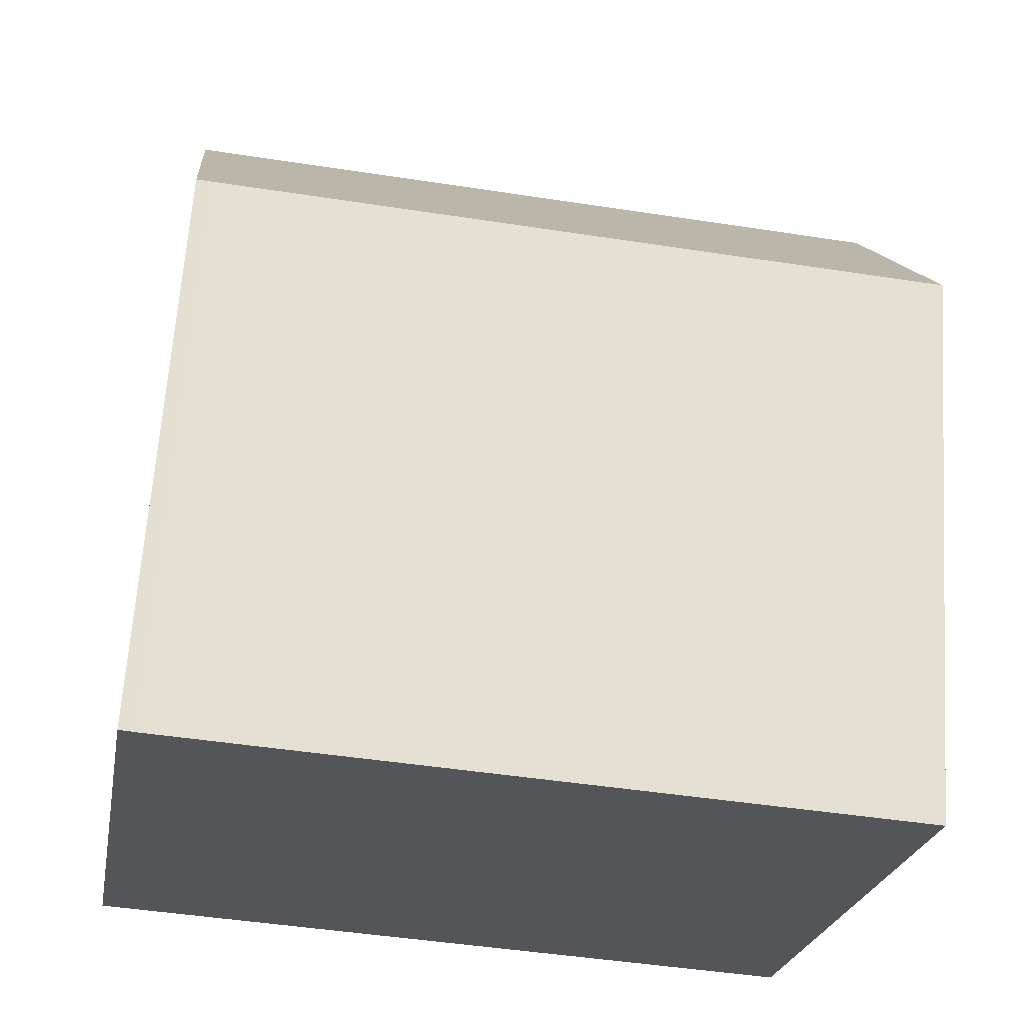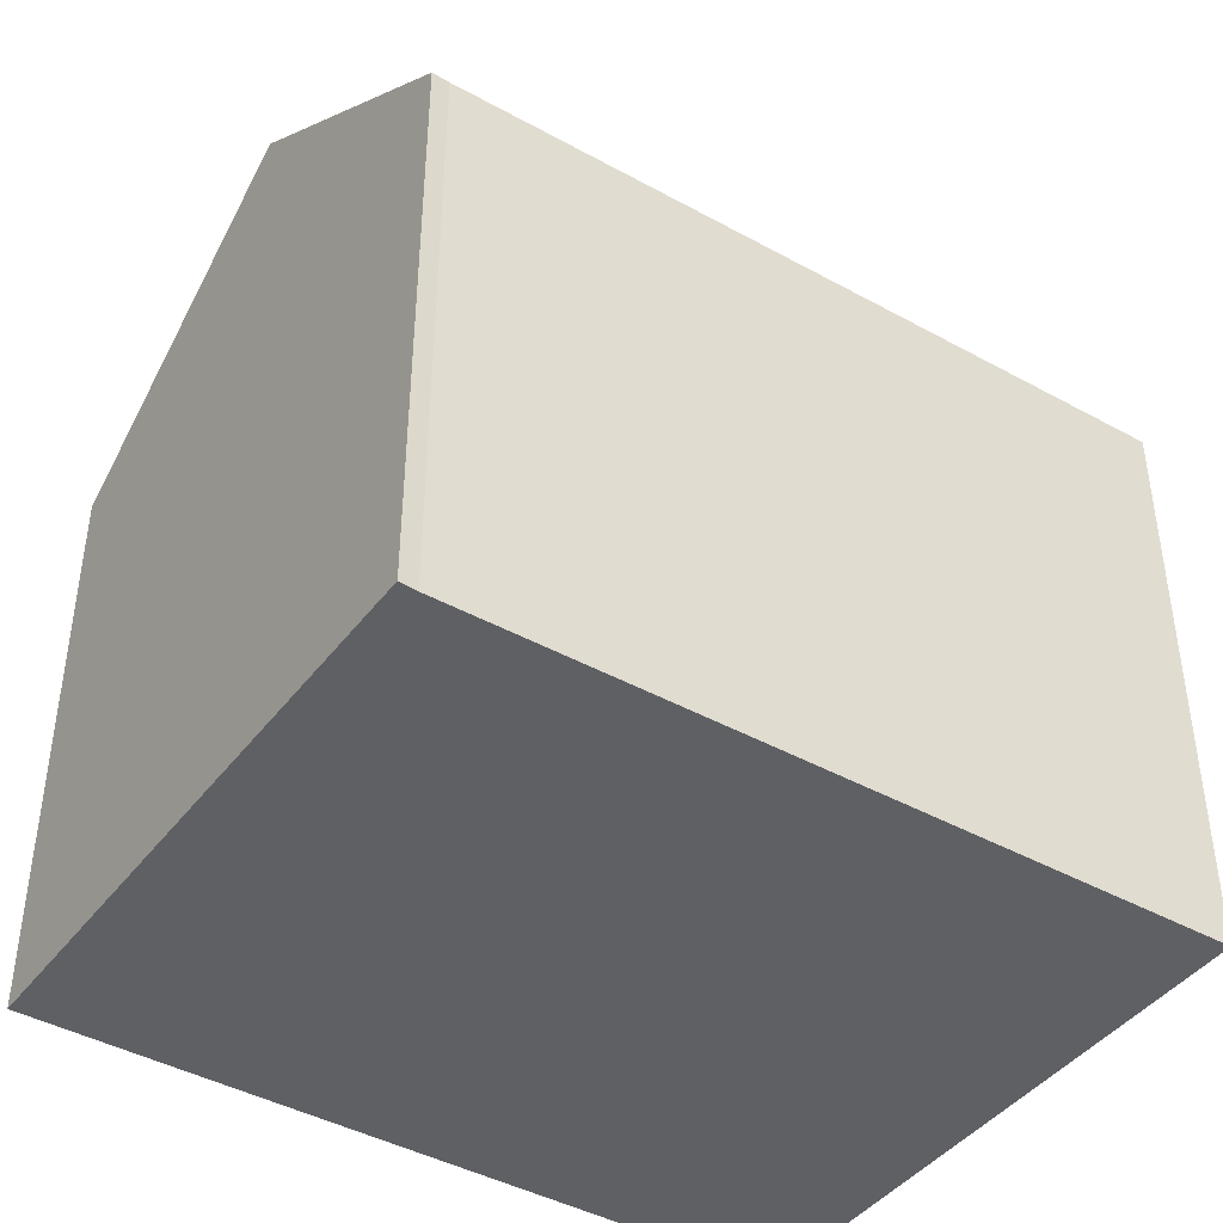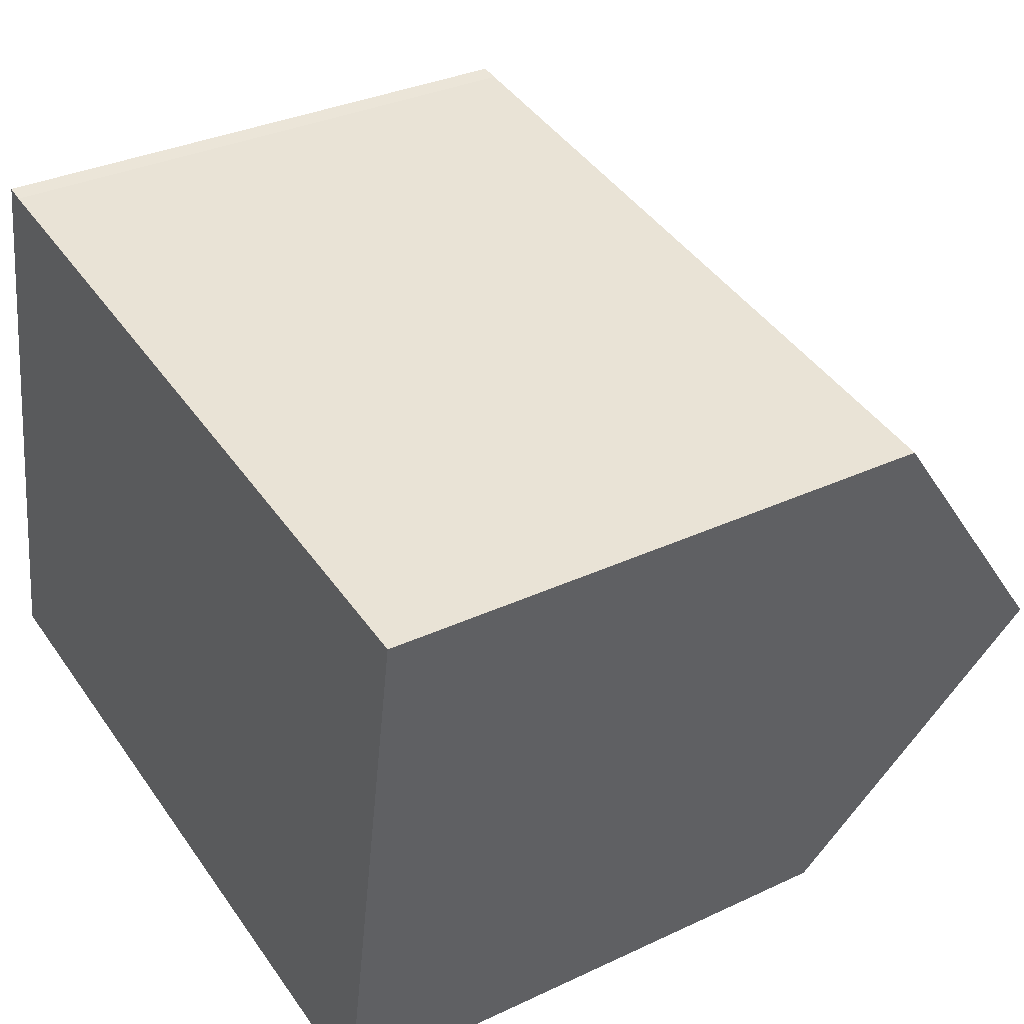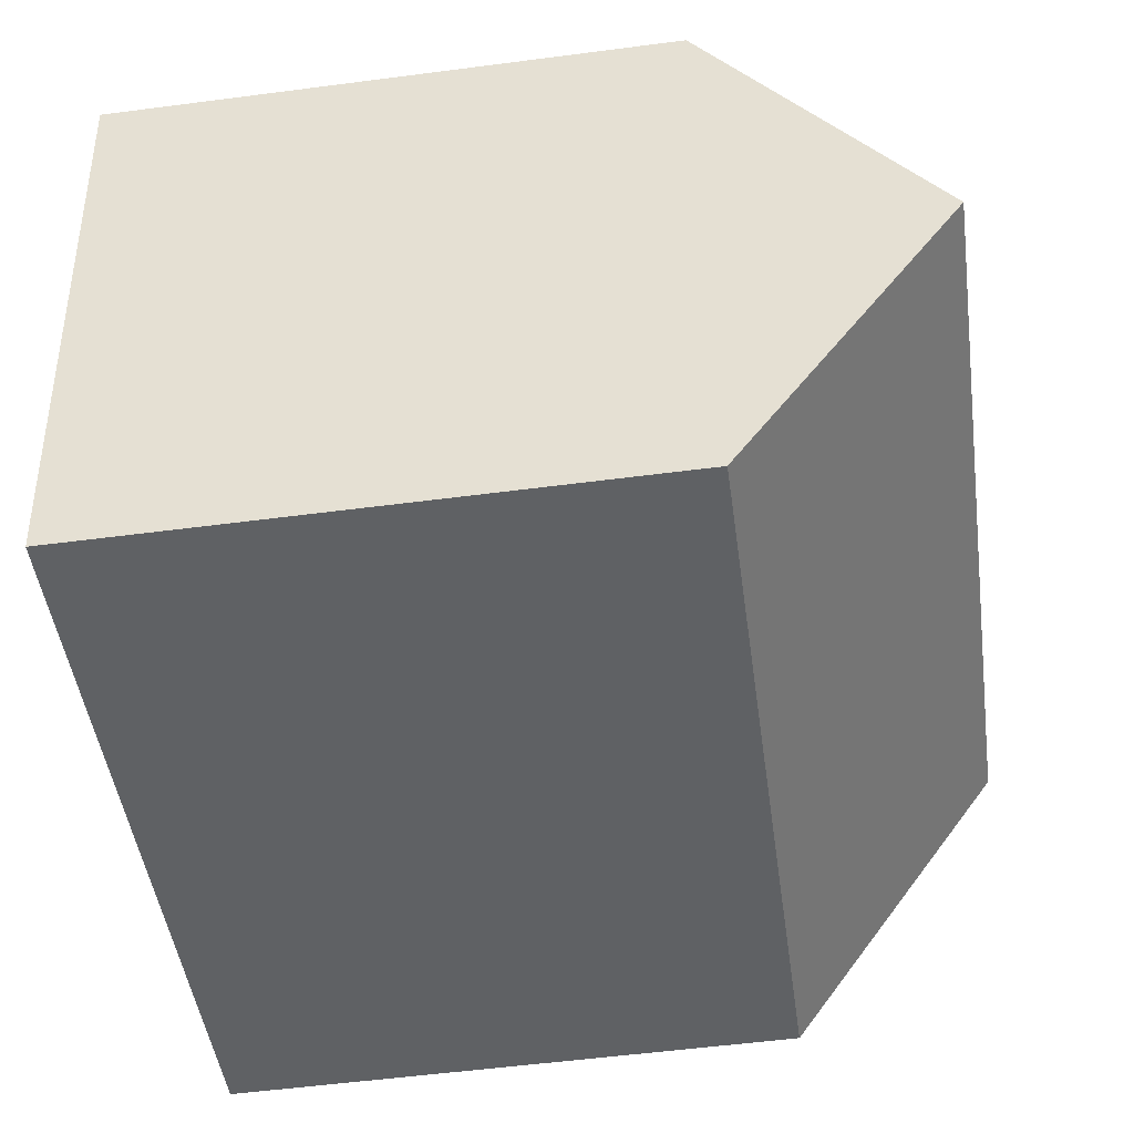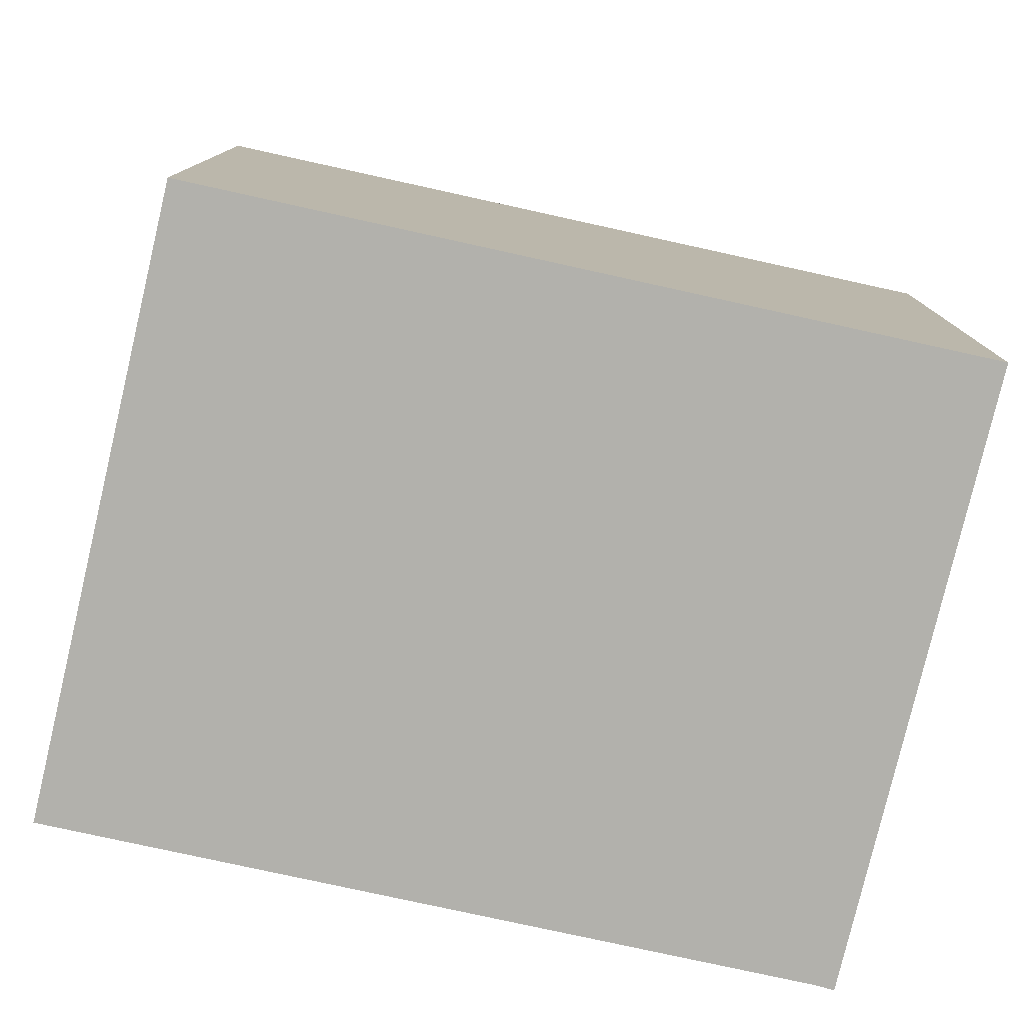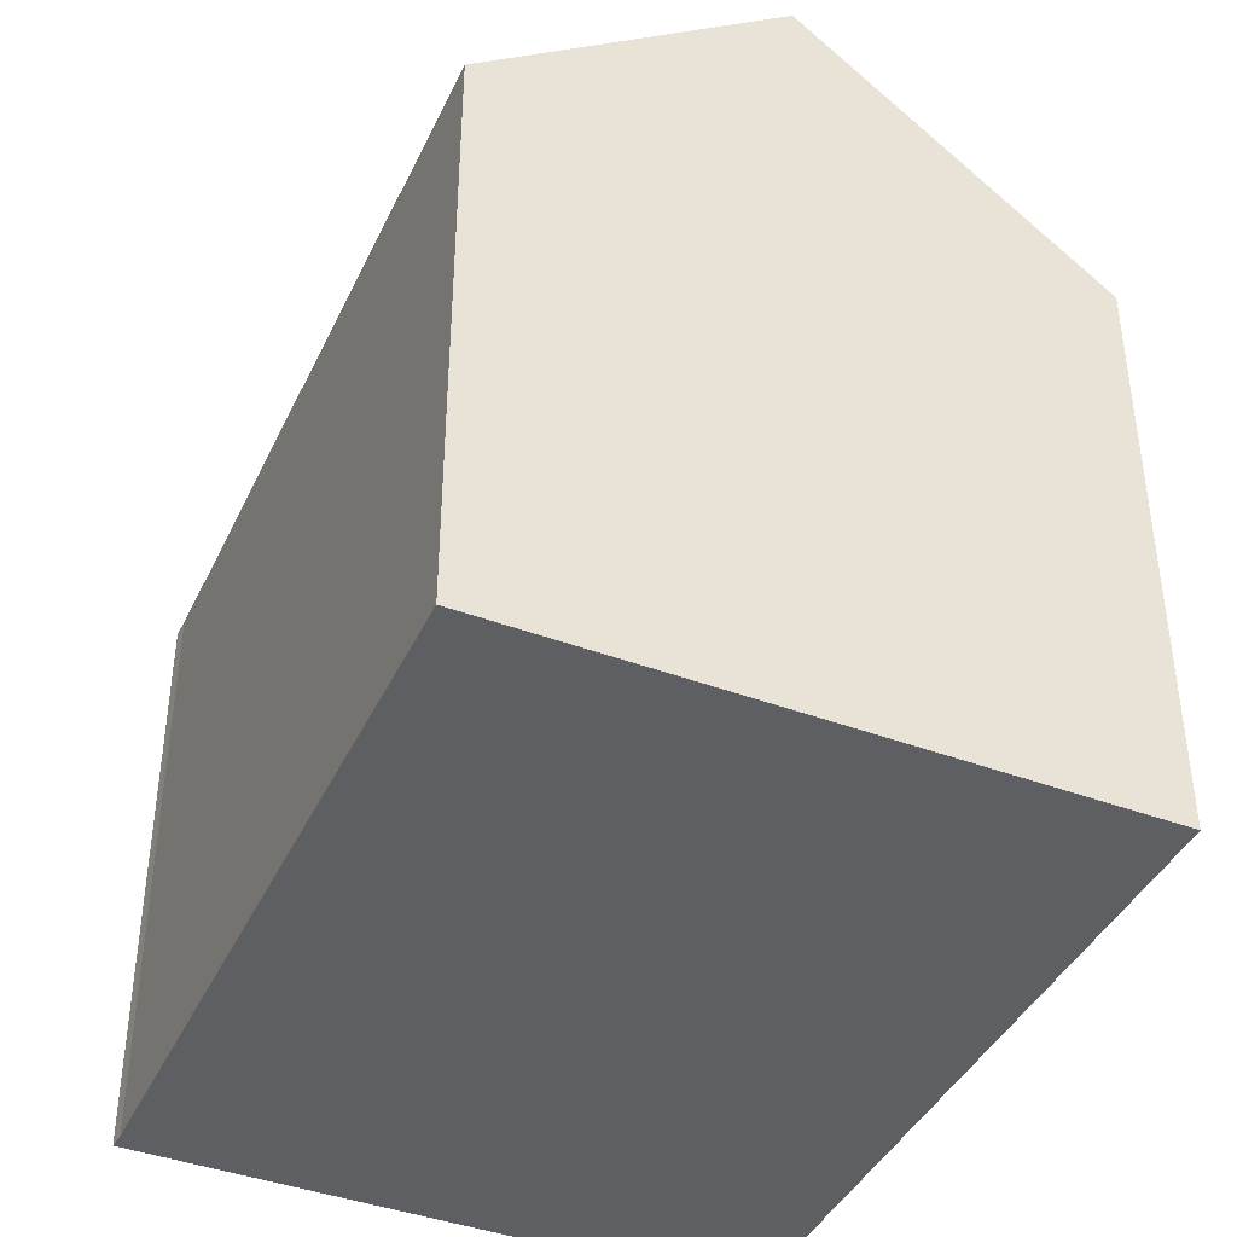
<metadata>
{"format":"obj","ext":"obj","renderer":"f3d","projection":"perspective","resolution":1024,"background":"white","views":[{"elev":65.3,"azim":3.9,"up":"+Z"},{"elev":-43.0,"azim":-24.3,"up":"+Y"},{"elev":33.1,"azim":57.1,"up":"+Z"},{"elev":-55.5,"azim":97.8,"up":"+Z"},{"elev":-78.9,"azim":176.6,"up":"+Y"},{"elev":-41.0,"azim":75.3,"up":"+Y"}]}
</metadata>
<code>
v  14.55 14.49 3.26
v  2.211 10.4 10.77
v  15.5 10.39 8.672
v  0.949 14.49 5.416
v  1.899 10.38 10.84
v  8 10.39 -1.268
v  13.73 10.92 -1.454
v  13.61 10.39 -2.157
v  5.478 10.39 -0.868
v  0 10.39 6.36e-16
v  0.124 10.92 0.707
v  0 0 0
v  1.899 -6.636e-16 10.84
v  0.124 -4.329e-17 0.707
v  0.949 -3.316e-16 5.416
v  2.211 -6.592e-16 10.77
v  15.5 -5.31e-16 8.672
v  14.55 -1.996e-16 3.26
v  13.61 1.321e-16 -2.157
v  13.73 8.903e-17 -1.454
v  5.478 5.315e-17 -0.868
v  8 7.764e-17 -1.268
g defaultobject
f 1 2 3
f 2 1 4
f 2 4 5
f 6 7 8
f 7 6 1
f 1 6 9
f 1 9 10
f 1 10 11
f 1 11 4
f 11 5 4
f 5 11 10
f 5 10 12
f 5 12 13
f 13 12 14
f 13 14 15
f 5 16 2
f 16 5 13
f 16 3 2
f 3 16 17
f 17 1 3
f 1 17 7
f 7 17 8
f 8 17 18
f 8 18 19
f 19 18 20
f 9 12 10
f 12 9 6
f 12 6 8
f 12 8 21
f 21 8 19
f 21 19 22
f 15 16 13
f 16 15 17
f 17 15 14
f 17 14 12
f 17 12 21
f 17 21 22
f 17 22 18
f 18 22 20
f 20 22 19

</code>
